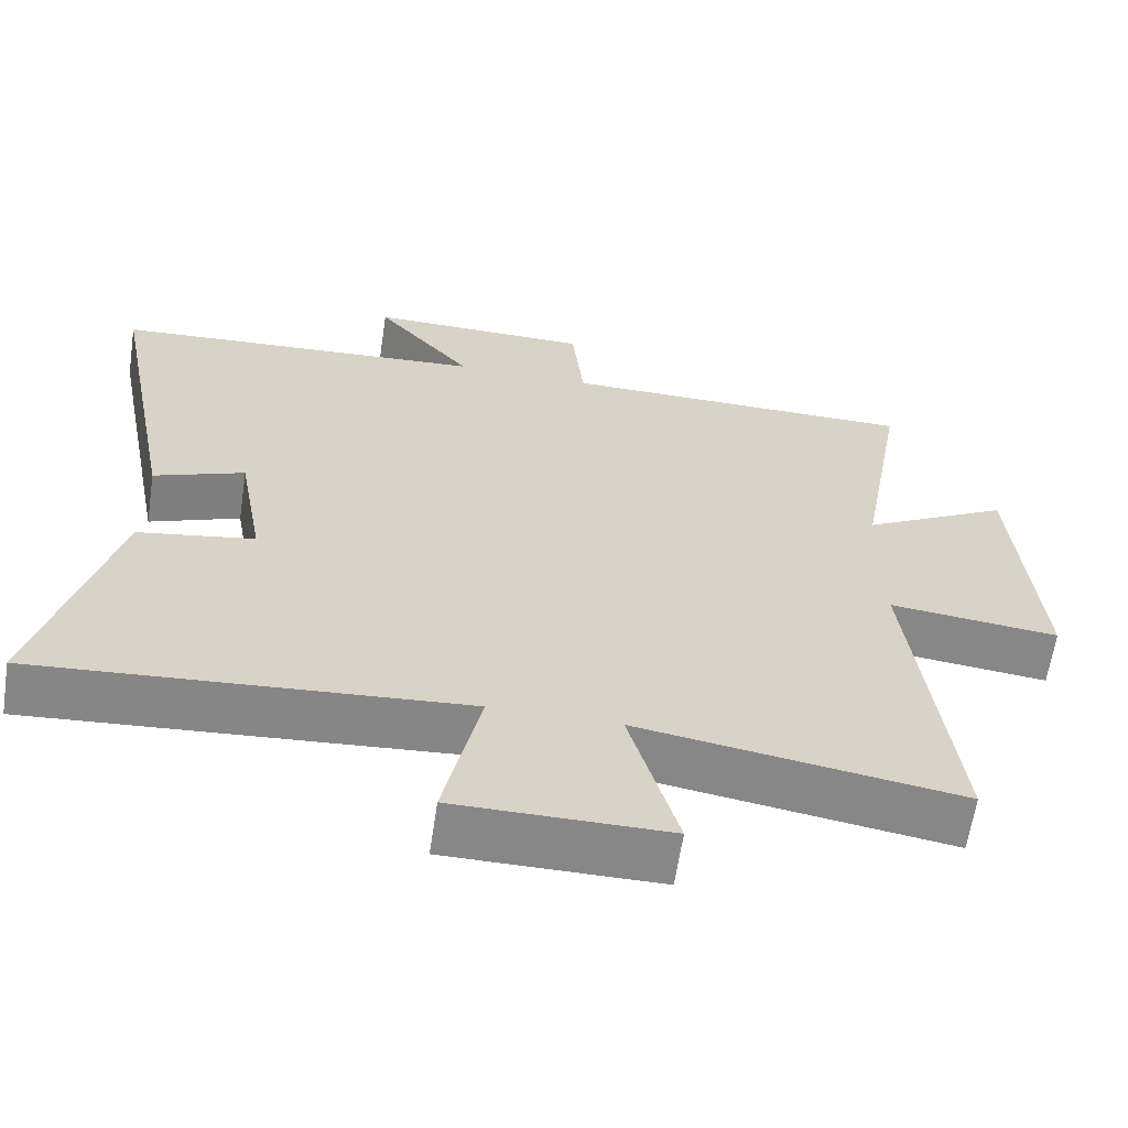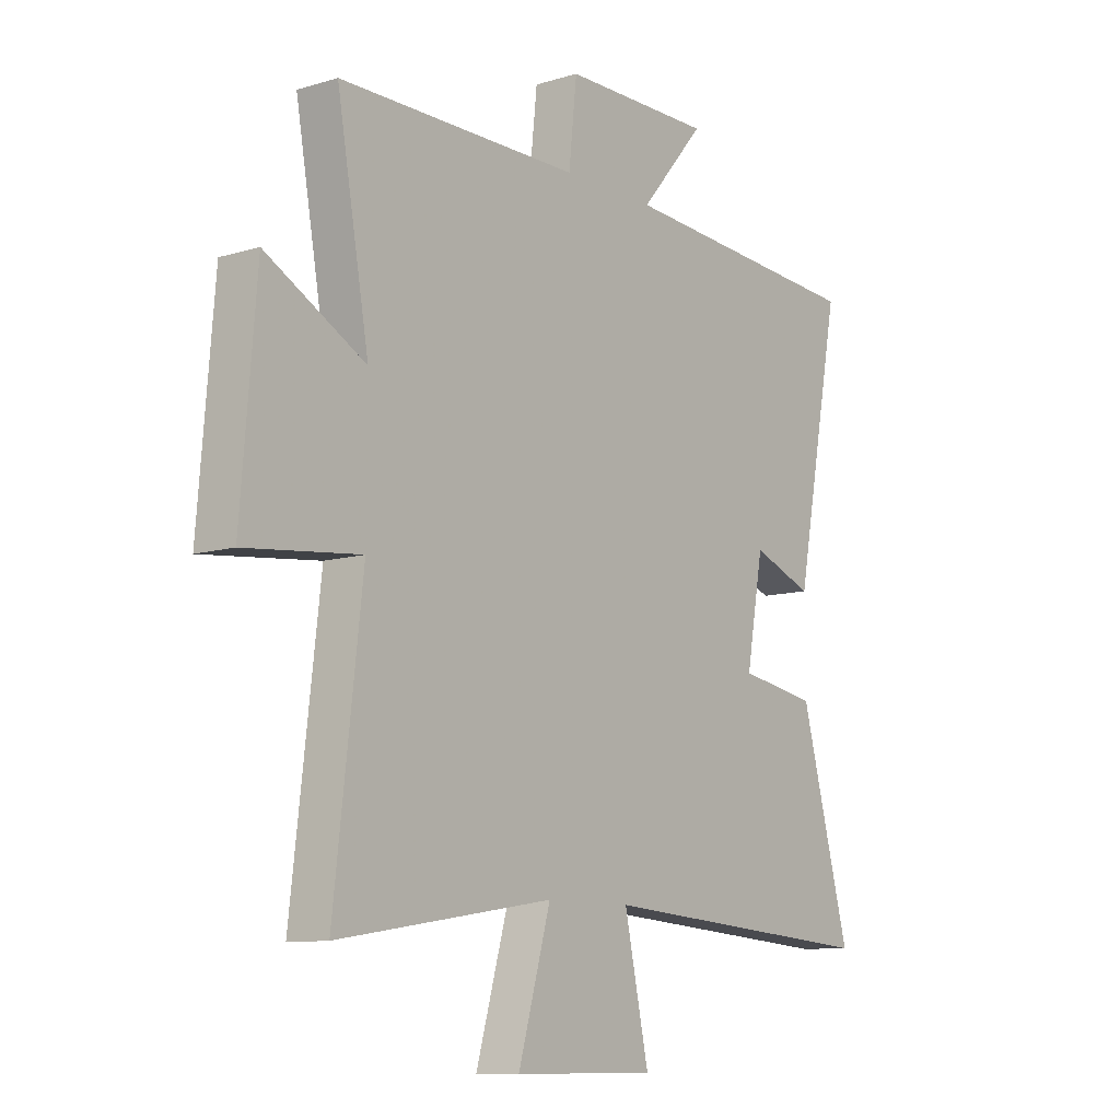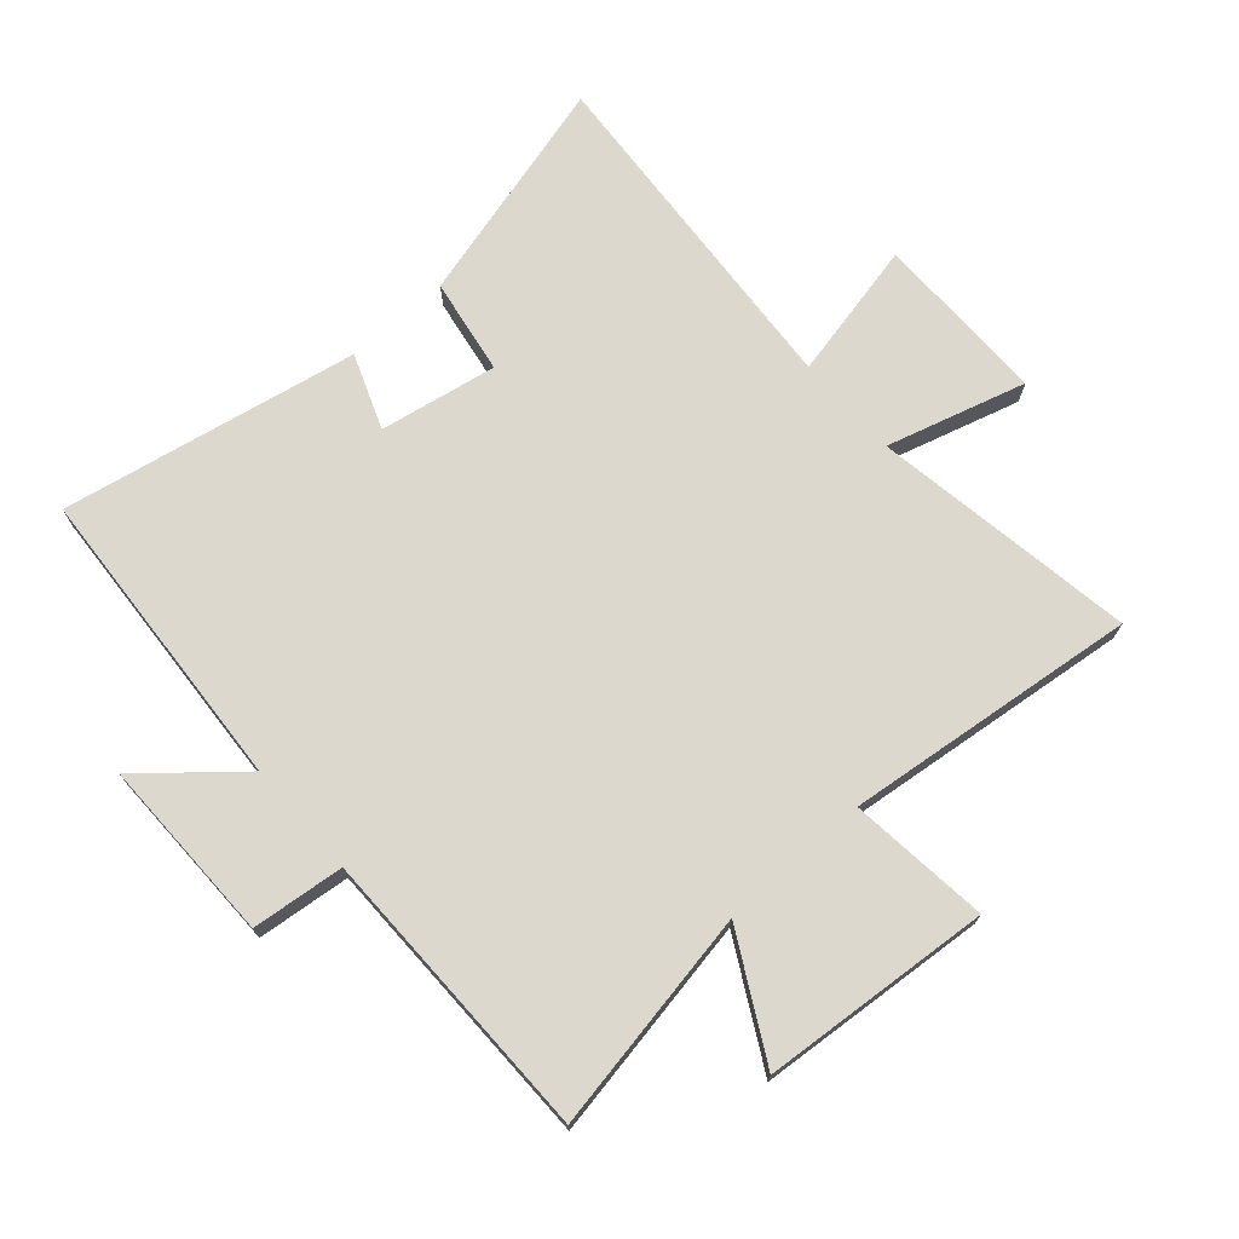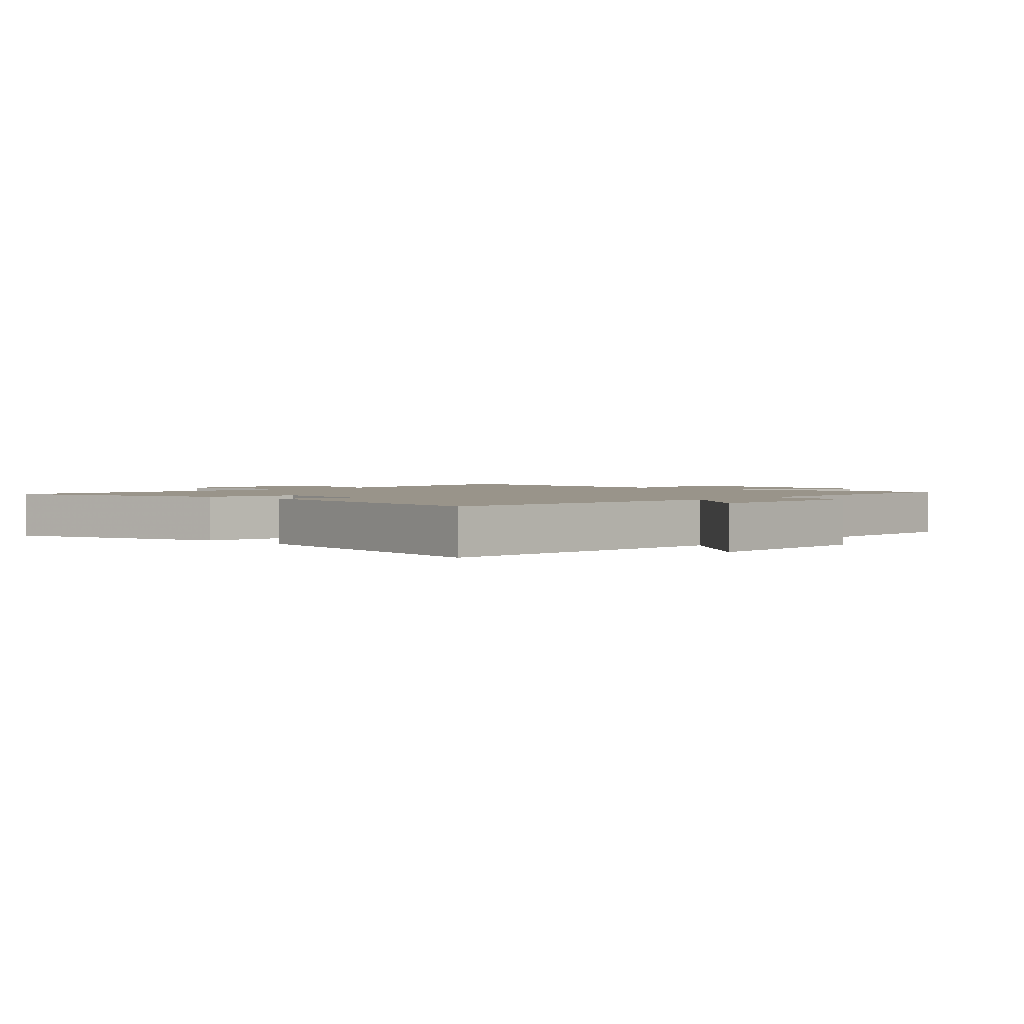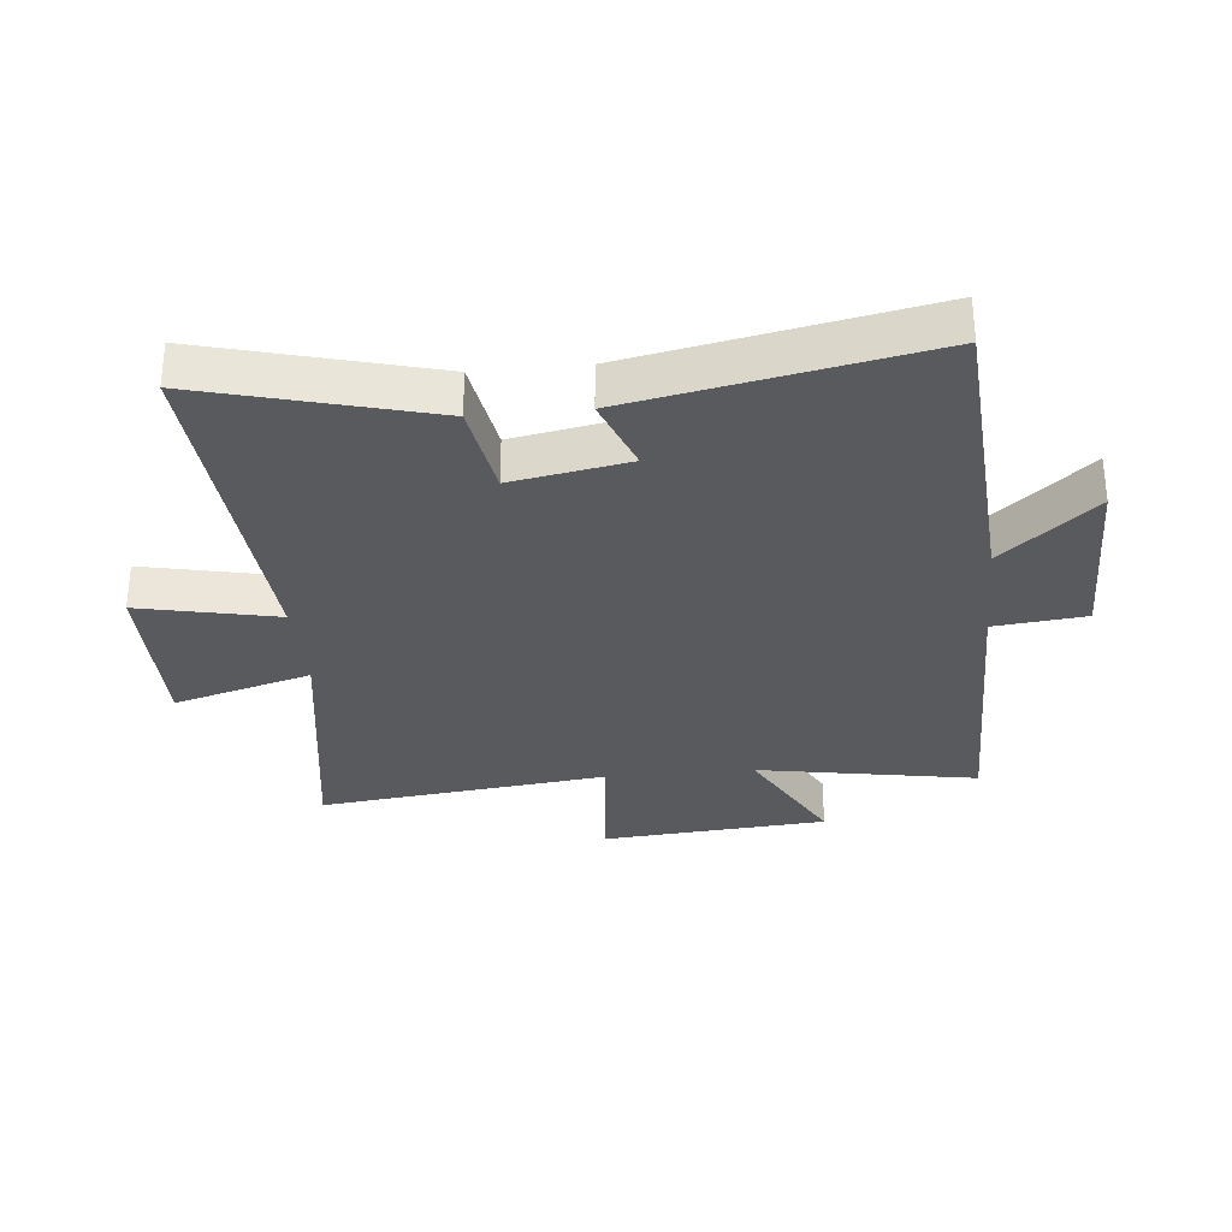
<metadata>
{"format":"obj","ext":"obj","renderer":"f3d","projection":"perspective","resolution":1024,"background":"white","views":[{"elev":-62.5,"azim":-8.6,"up":"+Z"},{"elev":-10.2,"azim":127.5,"up":"+Z"},{"elev":72.1,"azim":48.5,"up":"+Y"},{"elev":1.9,"azim":-47.4,"up":"+Y"},{"elev":-31.1,"azim":-84.4,"up":"+Y"}]}
</metadata>
<code>
v -0.592 0.07 0.467
v -0.096 0.07 0.5
v -0.224 0.07 0.65
v 0.072 0.07 0.648
v 0.088 0.07 0.5
v 0.563 0.07 0.498
v 0.5 0.07 0.142
v 0.695 0.07 0.248
v 0.725 0.07 -0.12
v 0.5 0.07 -0.096
v 0.555 0.07 -0.566
v 0.131 0.07 -0.5
v 0.195 0.07 -0.723
v -0.085 0.07 -0.723
v -0.037 0.07 -0.5
v -0.598 0.07 -0.542
v -0.5 0.07 -0.176
v -0.346 0.07 -0.15
v -0.38 0.07 0.038
v -0.5 0.07 -0.008
v -0.592 0 0.467
v -0.096 0 0.5
v -0.224 0 0.65
v 0.072 0 0.648
v 0.088 0 0.5
v 0.563 0 0.498
v 0.5 0 0.142
v 0.695 0 0.248
v 0.725 0 -0.12
v 0.5 0 -0.096
v 0.555 0 -0.566
v 0.131 0 -0.5
v 0.195 0 -0.723
v -0.085 0 -0.723
v -0.037 0 -0.5
v -0.598 0 -0.542
v -0.5 0 -0.176
v -0.346 0 -0.15
v -0.38 0 0.038
v -0.5 0 -0.008
f 19 20 1 2
f 18 19 2
f 15 16 17 18
f 15 18 2
f 12 13 14 15
f 12 15 2
f 10 11 12 2
f 7 8 9 10
f 7 10 2 3
f 5 6 7
f 5 7 3
f 3 4 5
f 22 21 40 39
f 22 39 38
f 38 37 36 35
f 22 38 35
f 35 34 33 32
f 22 35 32
f 22 32 31 30
f 30 29 28 27
f 23 22 30 27
f 27 26 25
f 23 27 25
f 25 24 23
f 1 21 22 2
f 2 22 23 3
f 3 23 24 4
f 4 24 25 5
f 5 25 26 6
f 6 26 27 7
f 7 27 28 8
f 8 28 29 9
f 9 29 30 10
f 10 30 31 11
f 11 31 32 12
f 12 32 33 13
f 13 33 34 14
f 14 34 35 15
f 15 35 36 16
f 16 36 37 17
f 17 37 38 18
f 18 38 39 19
f 19 39 40 20
f 20 40 21 1

</code>
